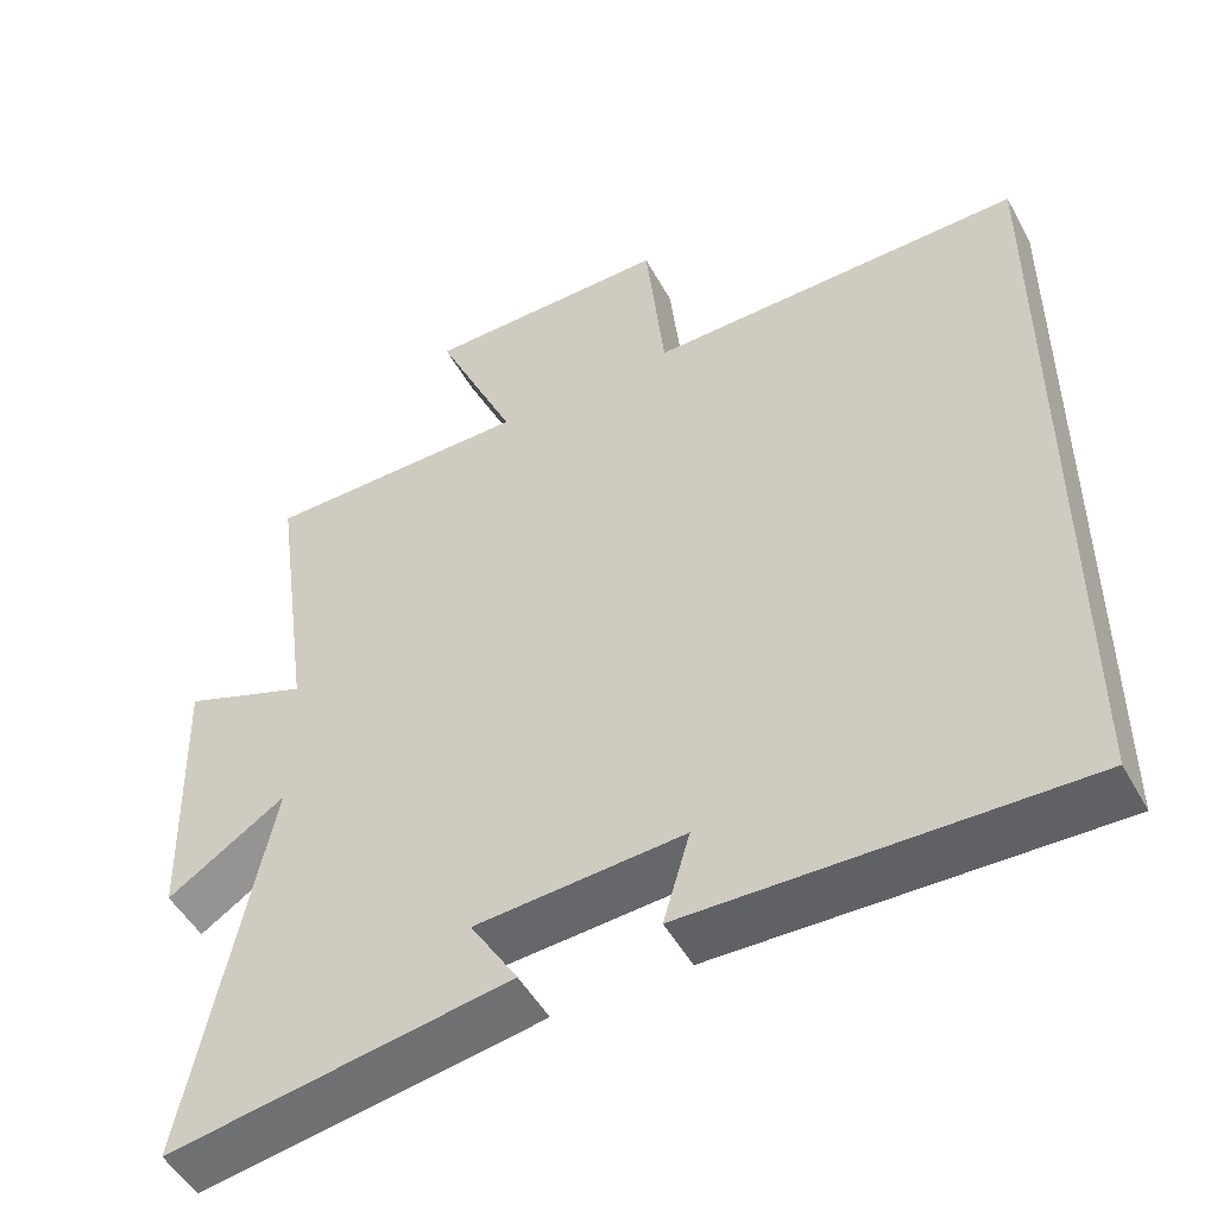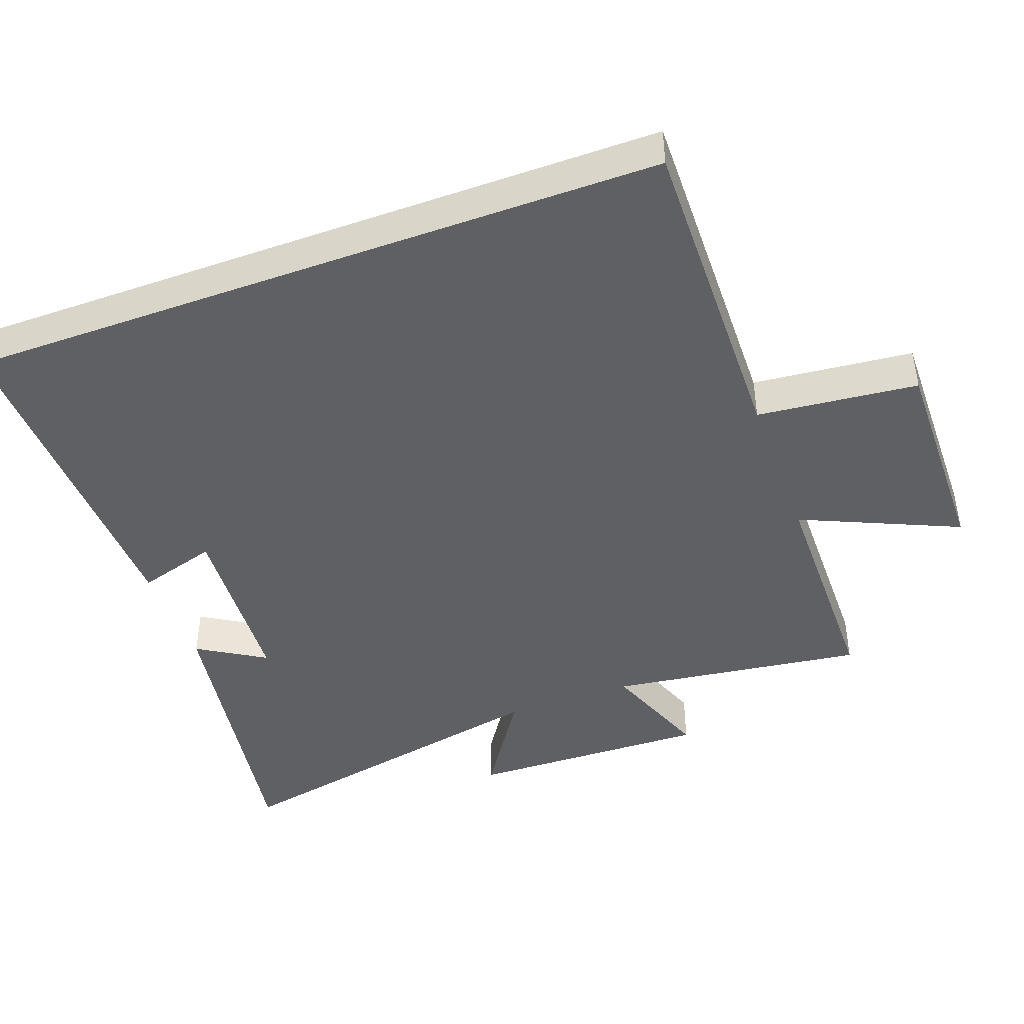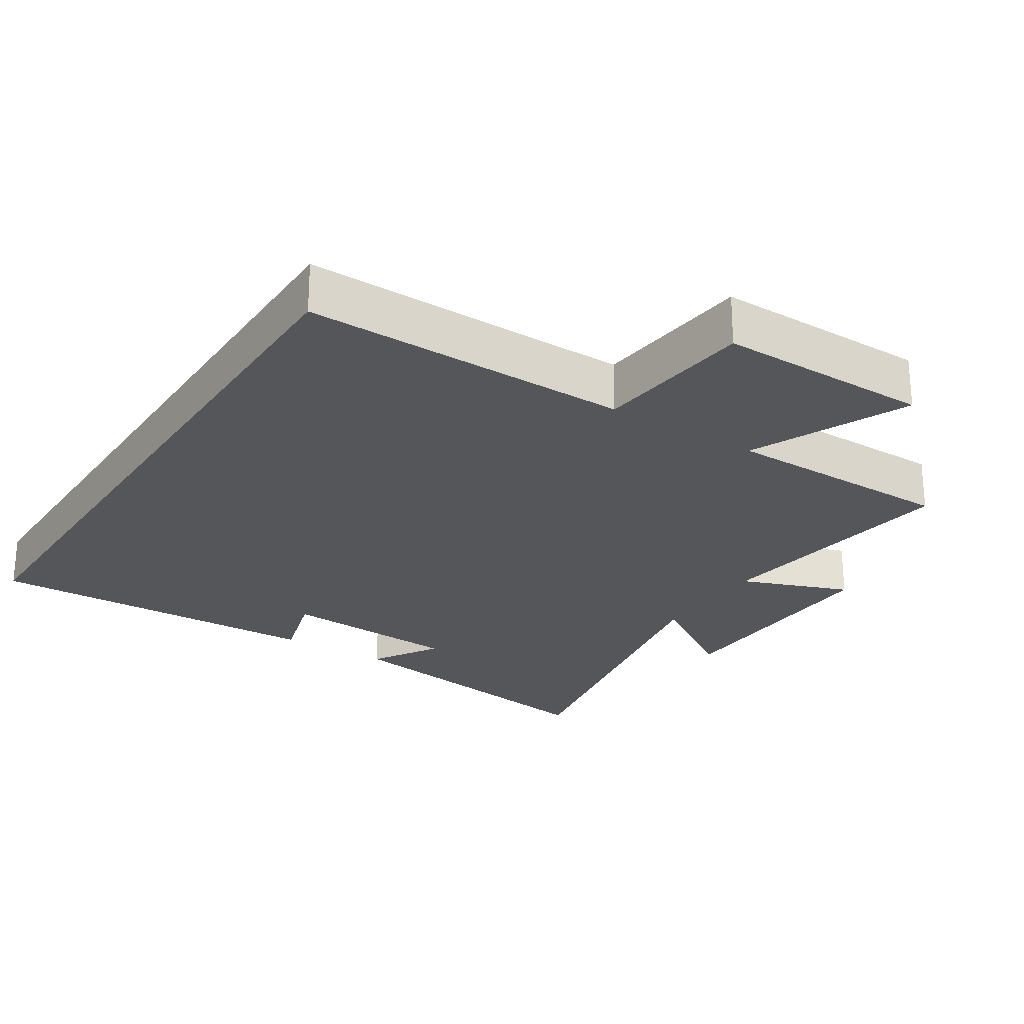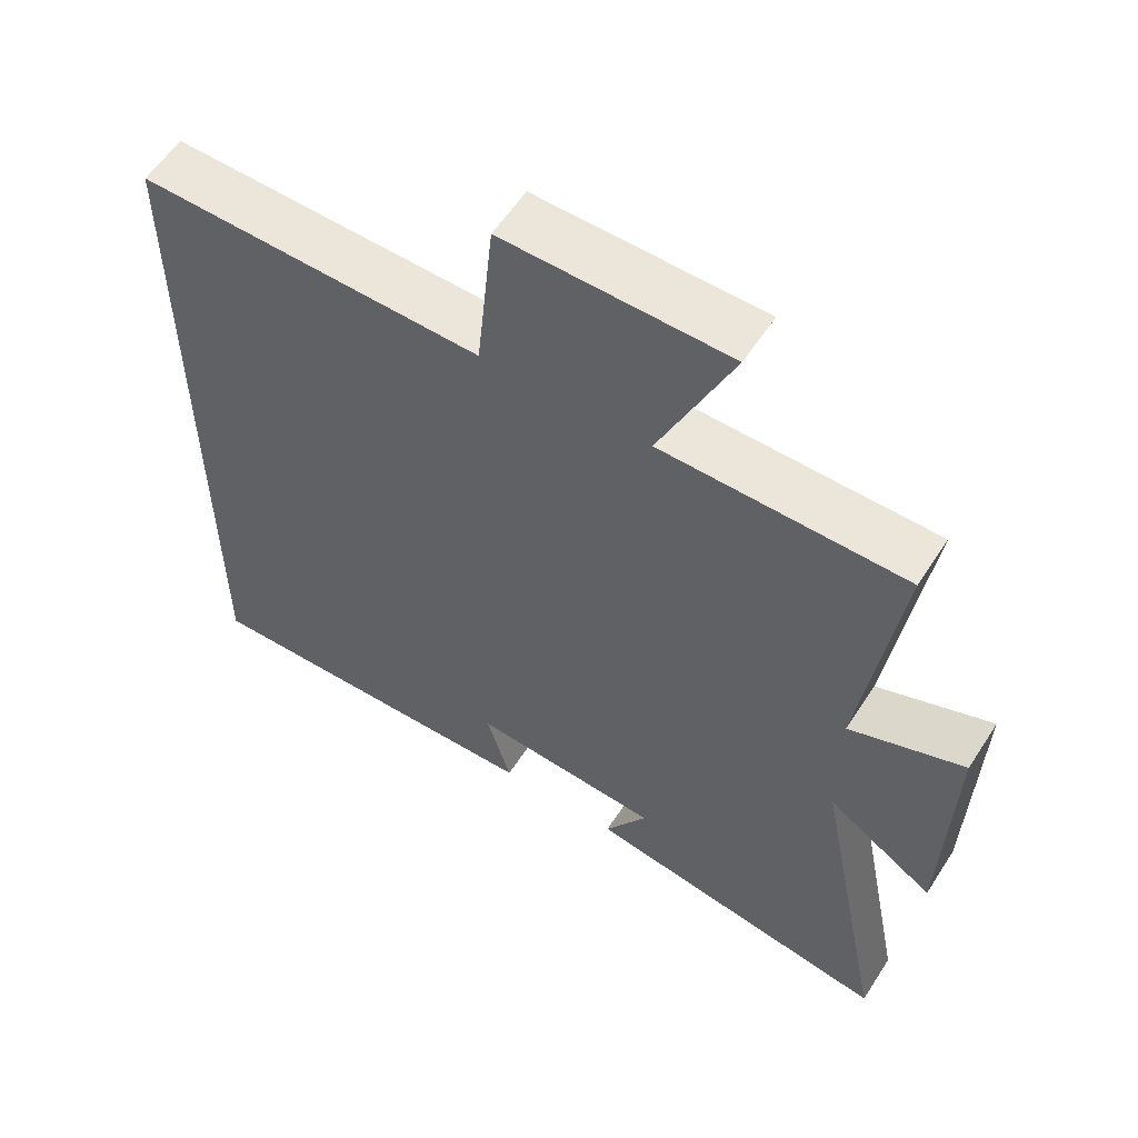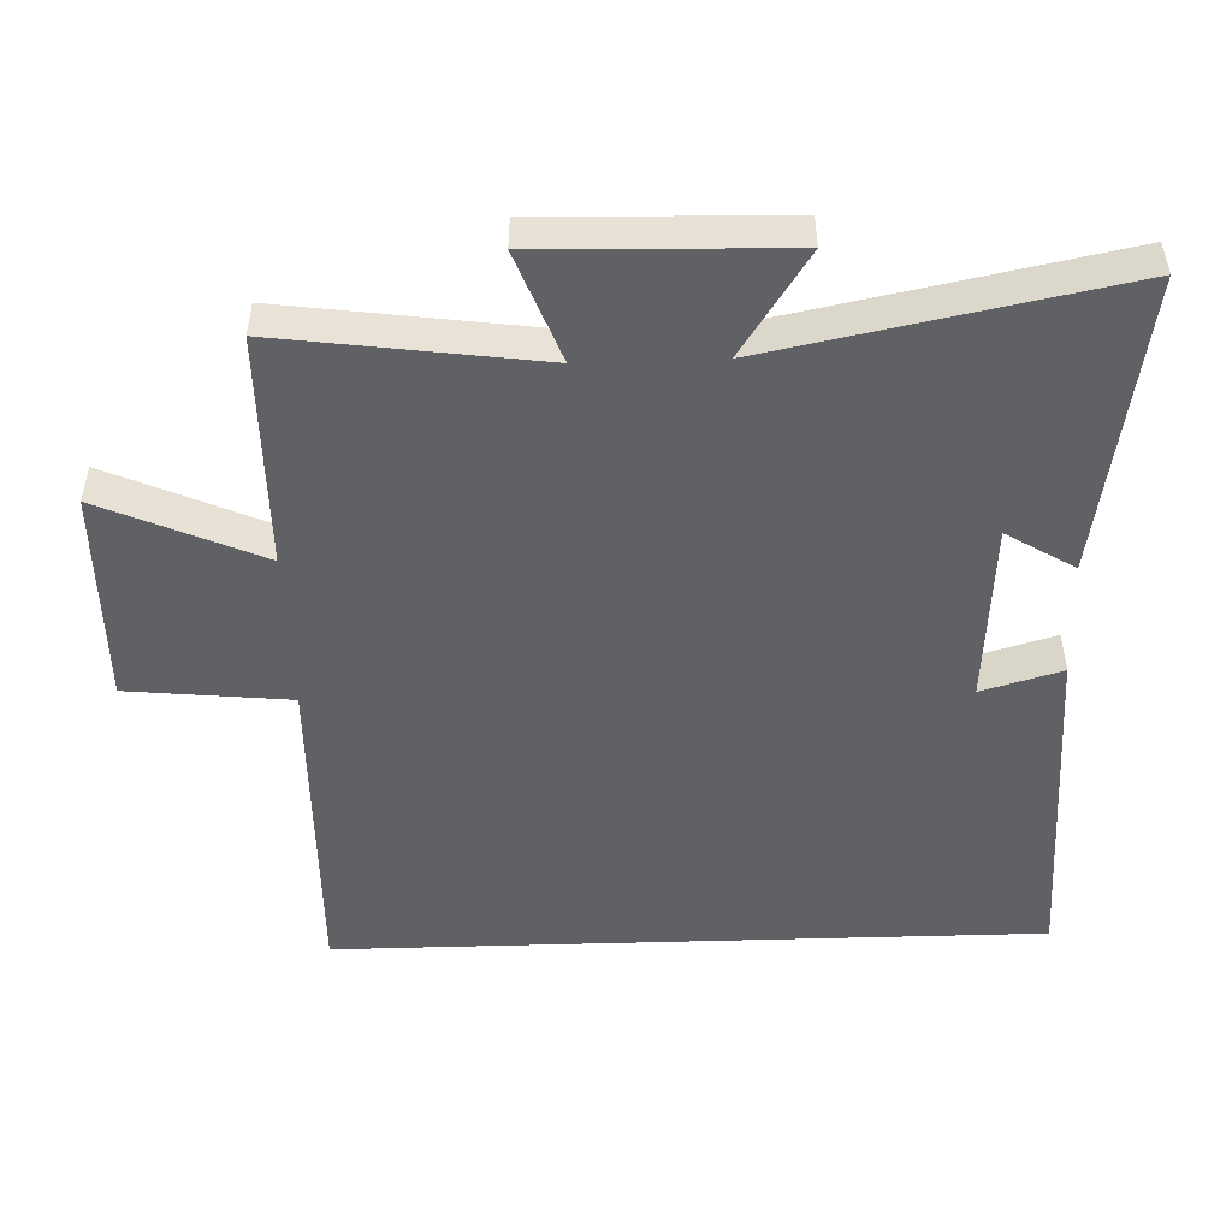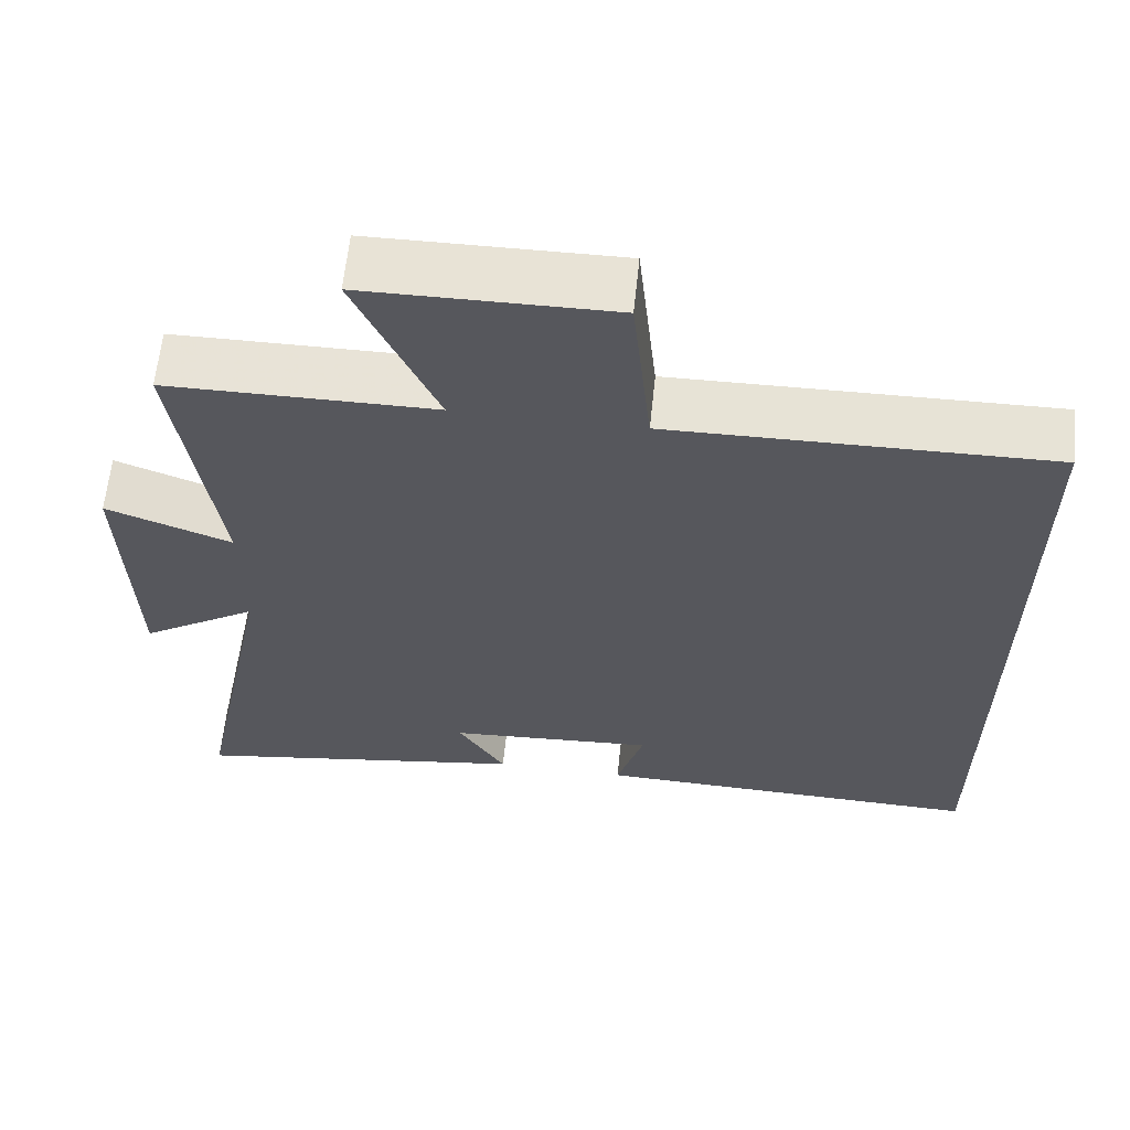
<metadata>
{"format":"obj","ext":"obj","renderer":"f3d","projection":"perspective","resolution":1024,"background":"white","views":[{"elev":-49.9,"azim":-151.9,"up":"+Z"},{"elev":-44.3,"azim":-69.8,"up":"+Y"},{"elev":-25.1,"azim":-32.6,"up":"+Y"},{"elev":57.7,"azim":32.6,"up":"+Z"},{"elev":-49.7,"azim":91.9,"up":"+Y"},{"elev":62.2,"azim":-174.0,"up":"+Z"}]}
</metadata>
<code>
v -0.5 0.07 0.509
v -0.021 0.07 0.5
v 0.003 0.07 0.734
v 0.315 0.07 0.73
v 0.213 0.07 0.5
v 0.551 0.07 0.497
v 0.5 0.07 0.125
v 0.659 0.07 0.185
v 0.649 0.07 -0.167
v 0.5 0.07 -0.069
v 0.6 0.07 -0.571
v 0.168 0.07 -0.5
v 0.228 0.07 -0.402
v -0.036 0.07 -0.384
v -0.002 0.07 -0.5
v -0.5 0.07 -0.513
v -0.5 0 0.509
v -0.021 0 0.5
v 0.003 0 0.734
v 0.315 0 0.73
v 0.213 0 0.5
v 0.551 0 0.497
v 0.5 0 0.125
v 0.659 0 0.185
v 0.649 0 -0.167
v 0.5 0 -0.069
v 0.6 0 -0.571
v 0.168 0 -0.5
v 0.228 0 -0.402
v -0.036 0 -0.384
v -0.002 0 -0.5
v -0.5 0 -0.513
f 14 15 16 1
f 13 14 1 2
f 10 11 12 13
f 10 13 2 3
f 7 8 9 10
f 7 10 3
f 5 6 7
f 5 7 3
f 3 4 5
f 17 32 31 30
f 18 17 30 29
f 29 28 27 26
f 19 18 29 26
f 26 25 24 23
f 19 26 23
f 23 22 21
f 19 23 21
f 21 20 19
f 1 17 18 2
f 2 18 19 3
f 3 19 20 4
f 4 20 21 5
f 5 21 22 6
f 6 22 23 7
f 7 23 24 8
f 8 24 25 9
f 9 25 26 10
f 10 26 27 11
f 11 27 28 12
f 12 28 29 13
f 13 29 30 14
f 14 30 31 15
f 15 31 32 16
f 16 32 17 1

</code>
